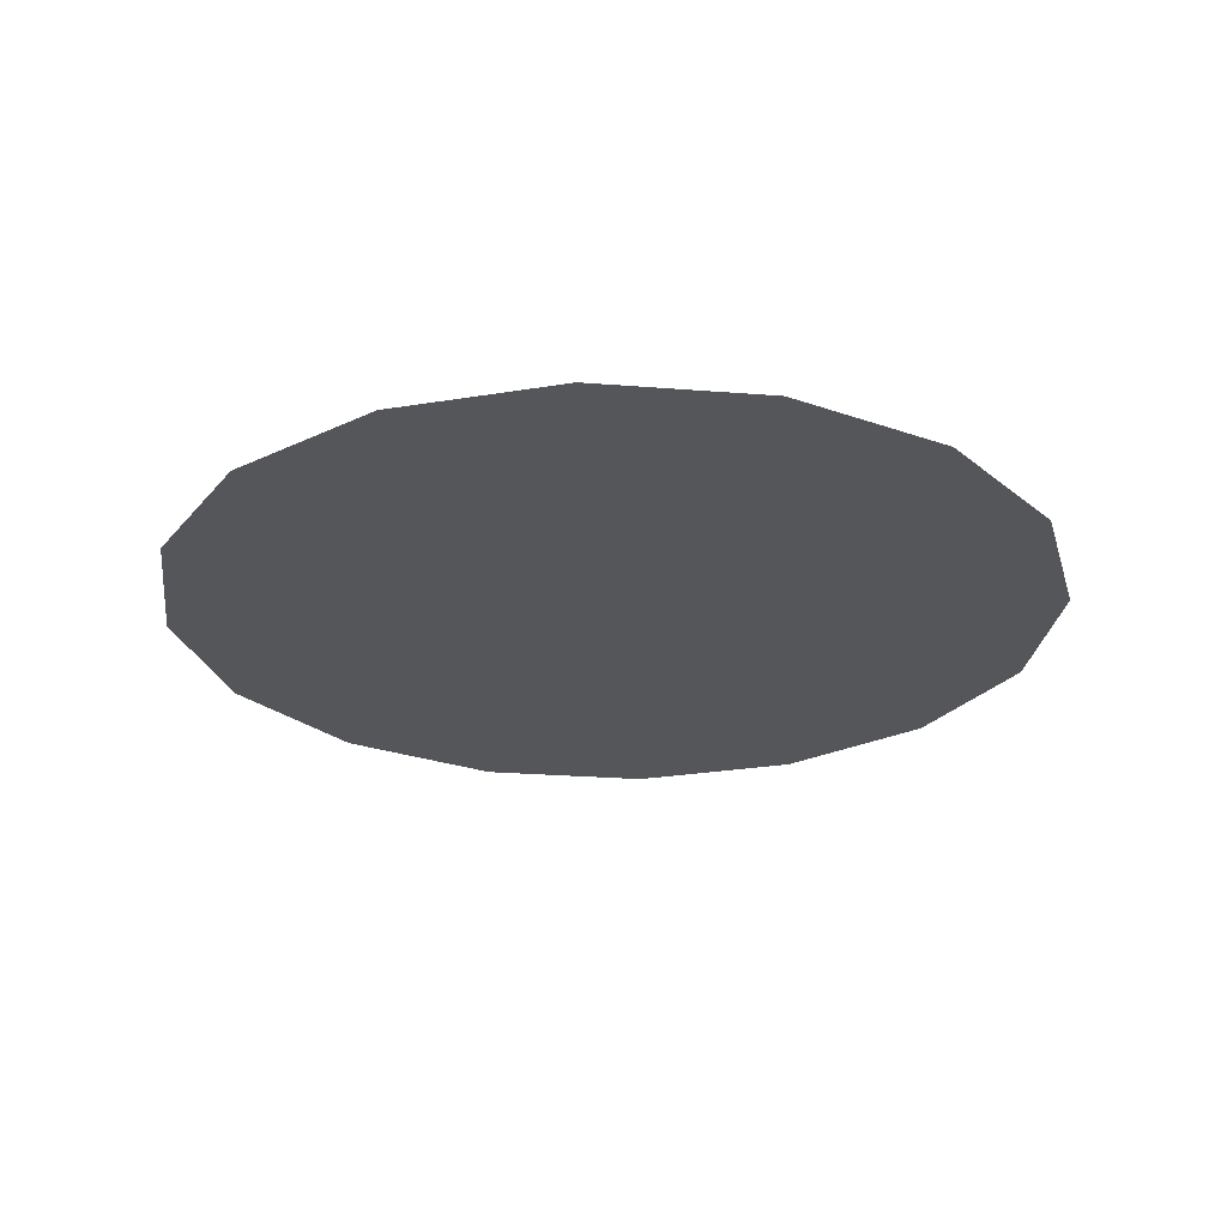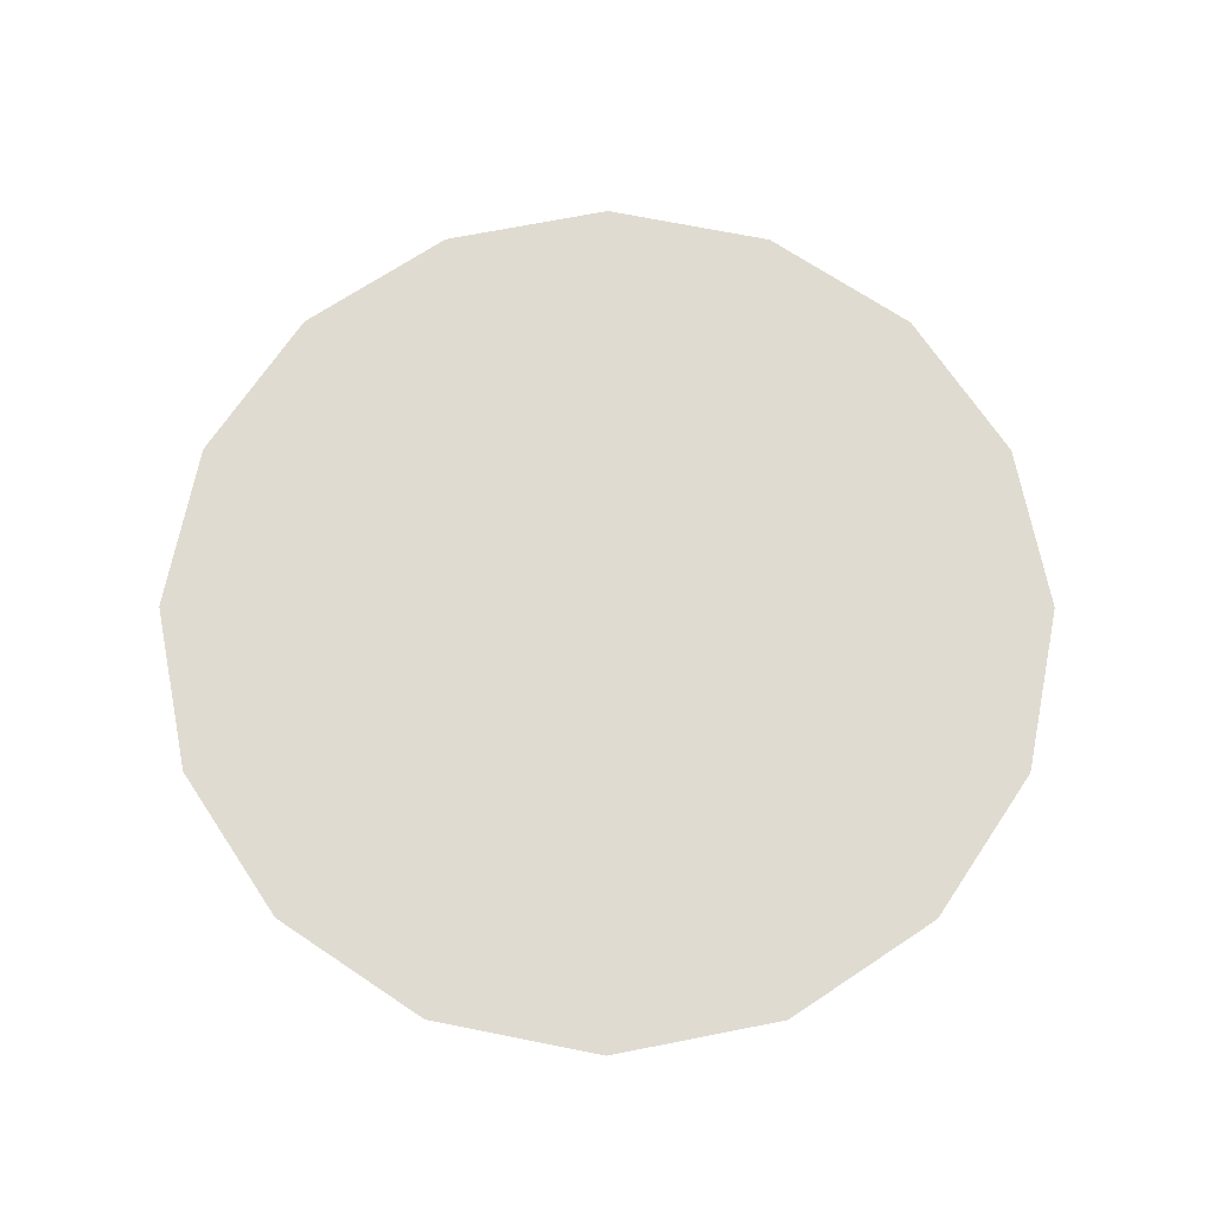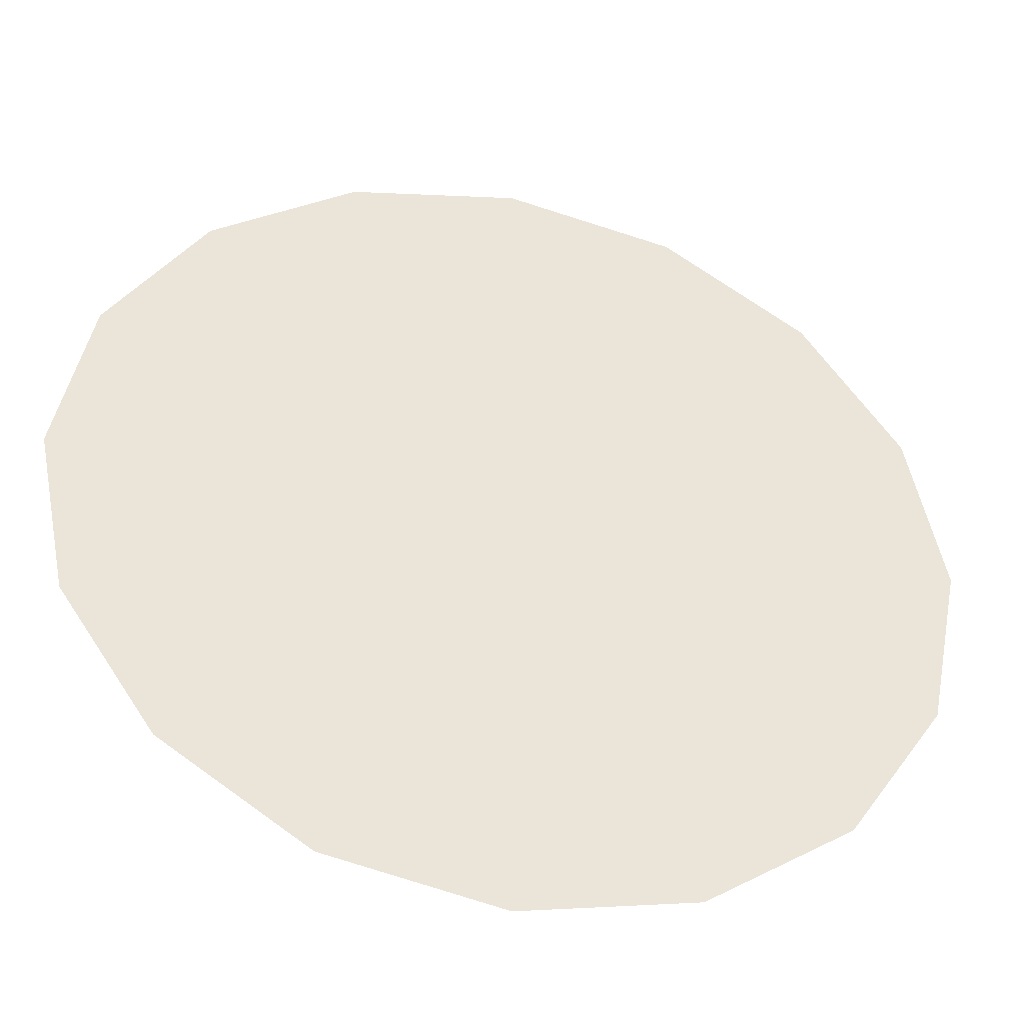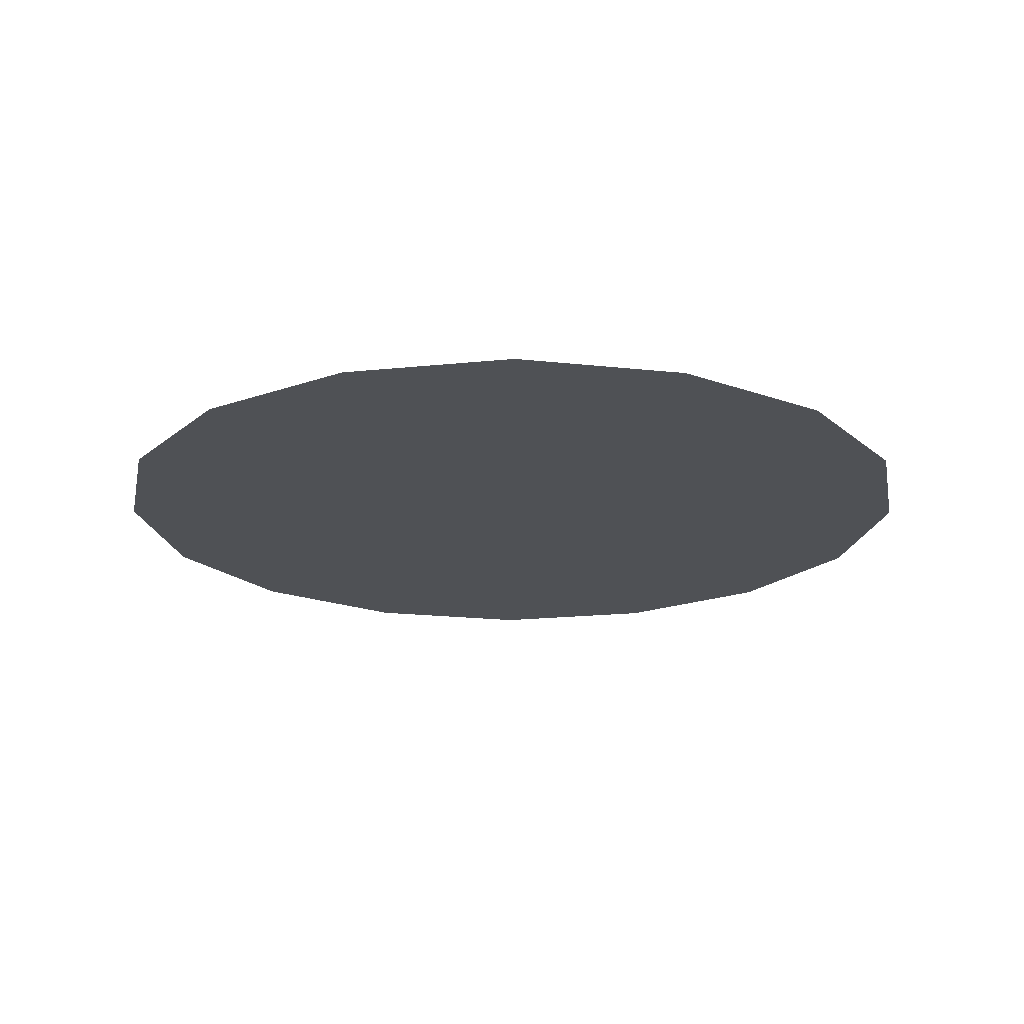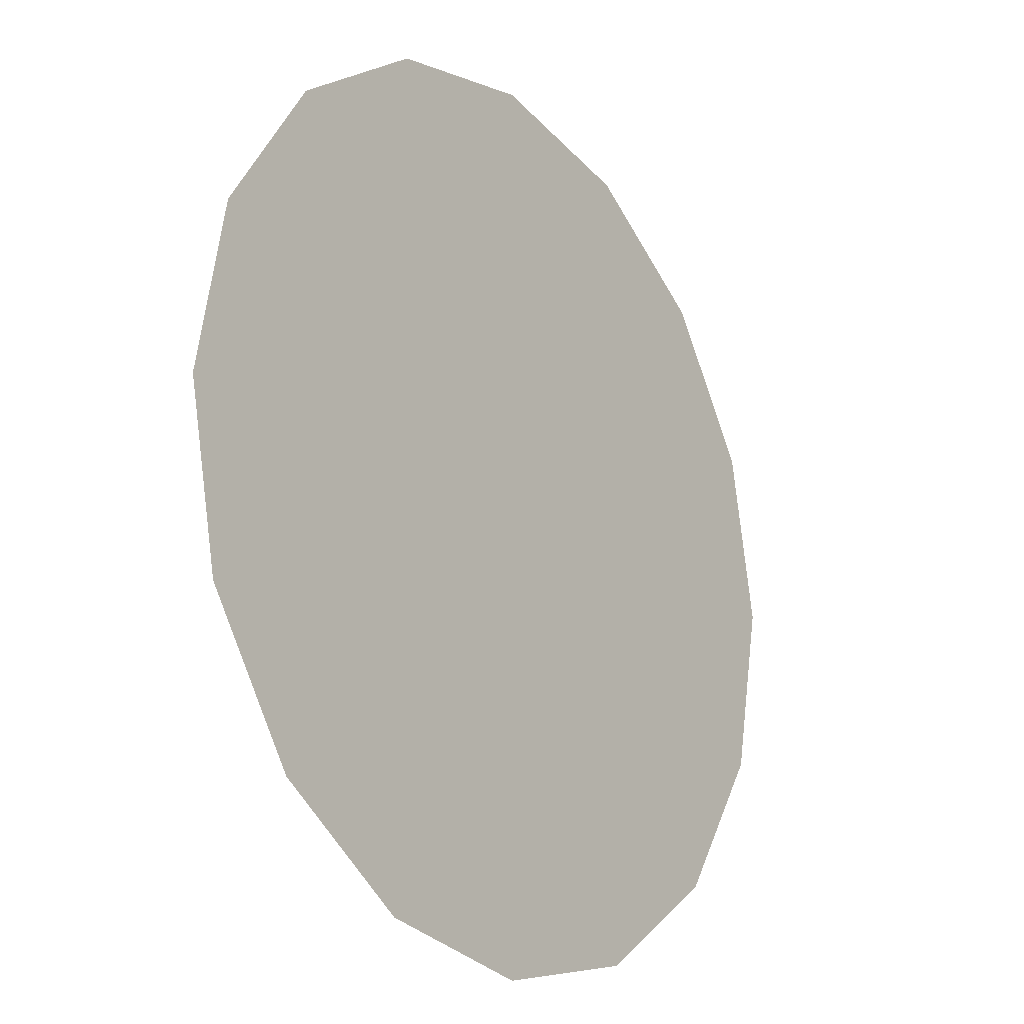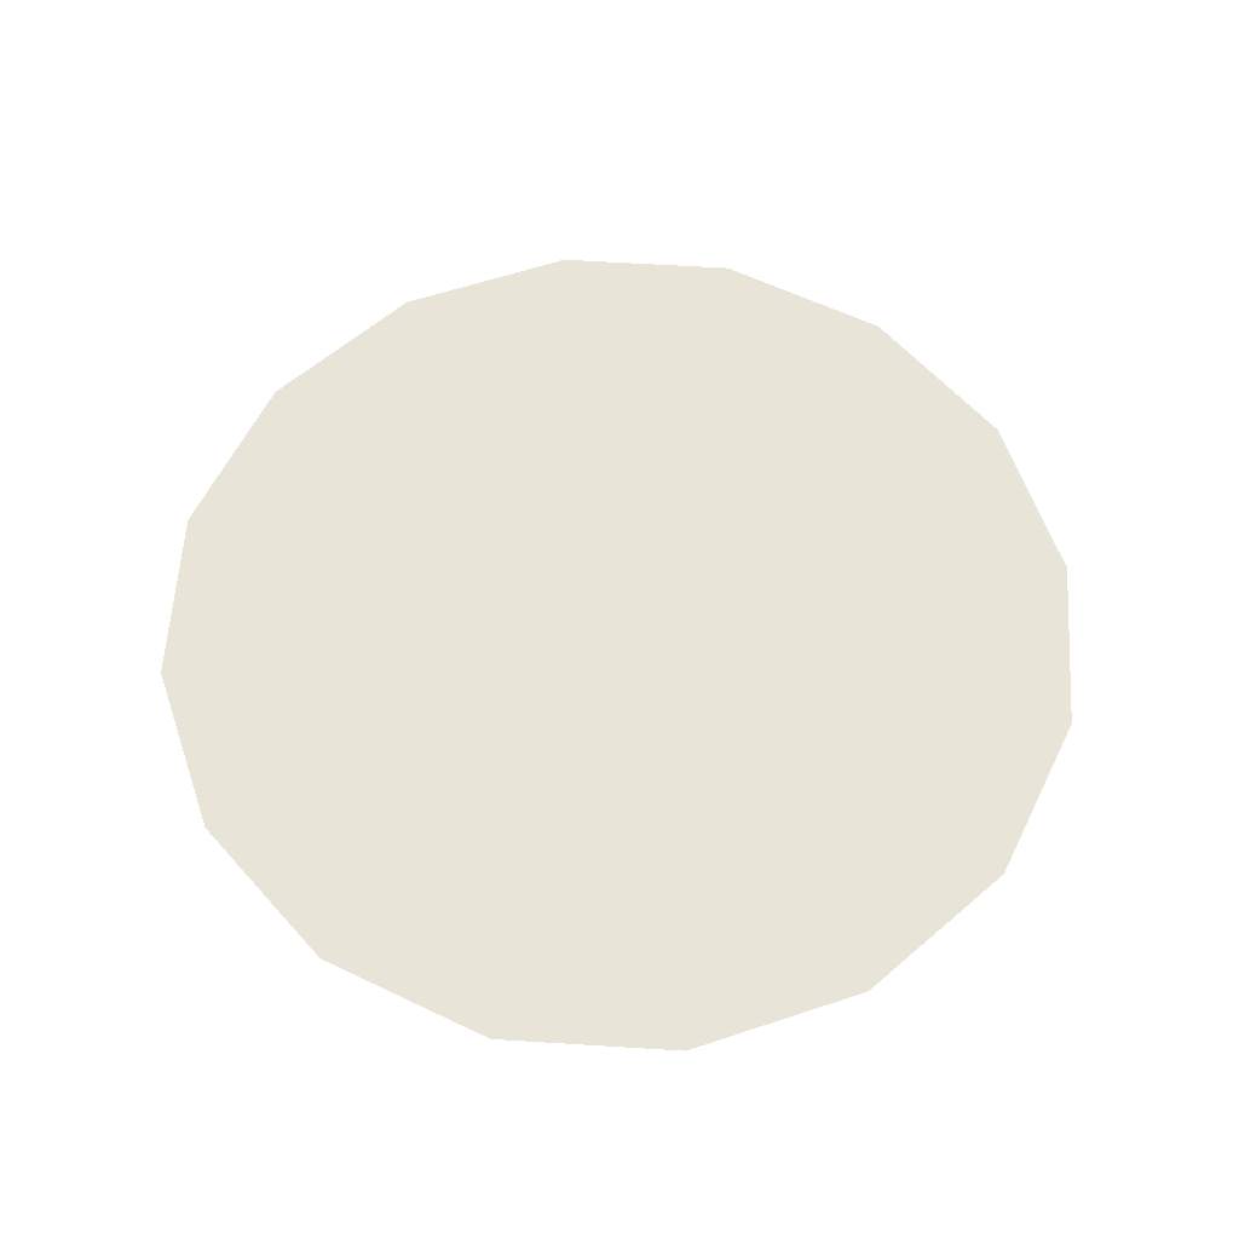
<metadata>
{"format":"obj","ext":"obj","renderer":"f3d","projection":"perspective","resolution":1024,"background":"white","views":[{"elev":-25.3,"azim":-63.6,"up":"+Z"},{"elev":70.0,"azim":157.6,"up":"+Z"},{"elev":-41.0,"azim":166.6,"up":"+Y"},{"elev":-19.6,"azim":44.7,"up":"+Z"},{"elev":-18.6,"azim":-53.9,"up":"+Y"},{"elev":60.0,"azim":-52.6,"up":"+Z"}]}
</metadata>
<code>
o 円
v 0 0 0
v 0 1 -0
v 0.3827 0.9239 -0
v 0.7071 0.7071 -0
v 0.9239 0.3827 -0
v 1 0 0
v 0.9239 -0.3827 0
v 0.7071 -0.7071 0
v 0.3827 -0.9239 0
v 0 -1 0
v -0.3827 -0.9239 0
v -0.7071 -0.7071 0
v -0.9239 -0.3827 0
v -1 0 0
v -0.9239 0.3827 -0
v -0.7071 0.7071 -0
v -0.3827 0.9239 -0
f 1 2 3
f 1 3 4
f 1 4 5
f 1 5 6
f 1 6 7
f 1 7 8
f 1 8 9
f 1 9 10
f 1 10 11
f 1 11 12
f 1 12 13
f 1 13 14
f 1 14 15
f 1 15 16
f 1 16 17
f 1 17 2

</code>
